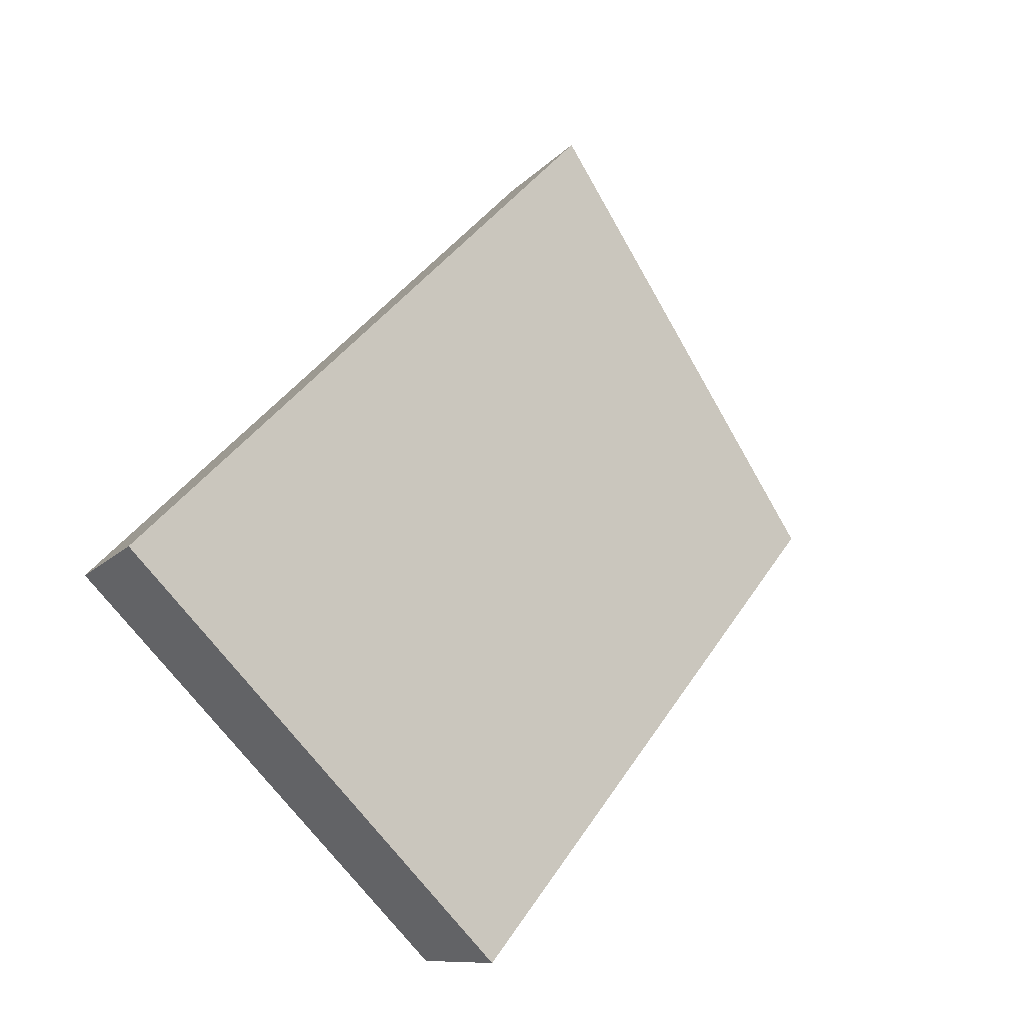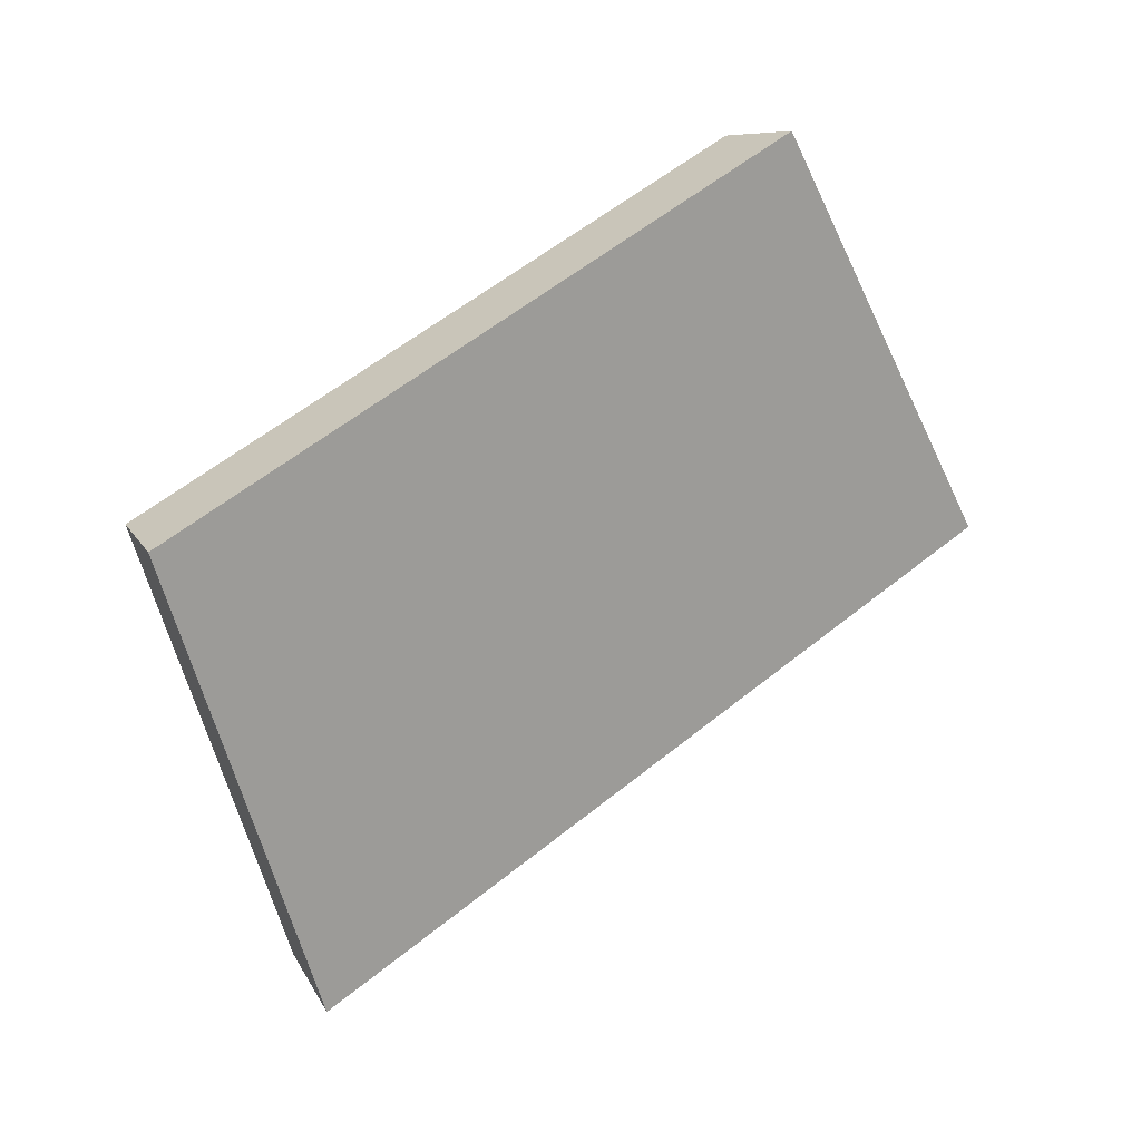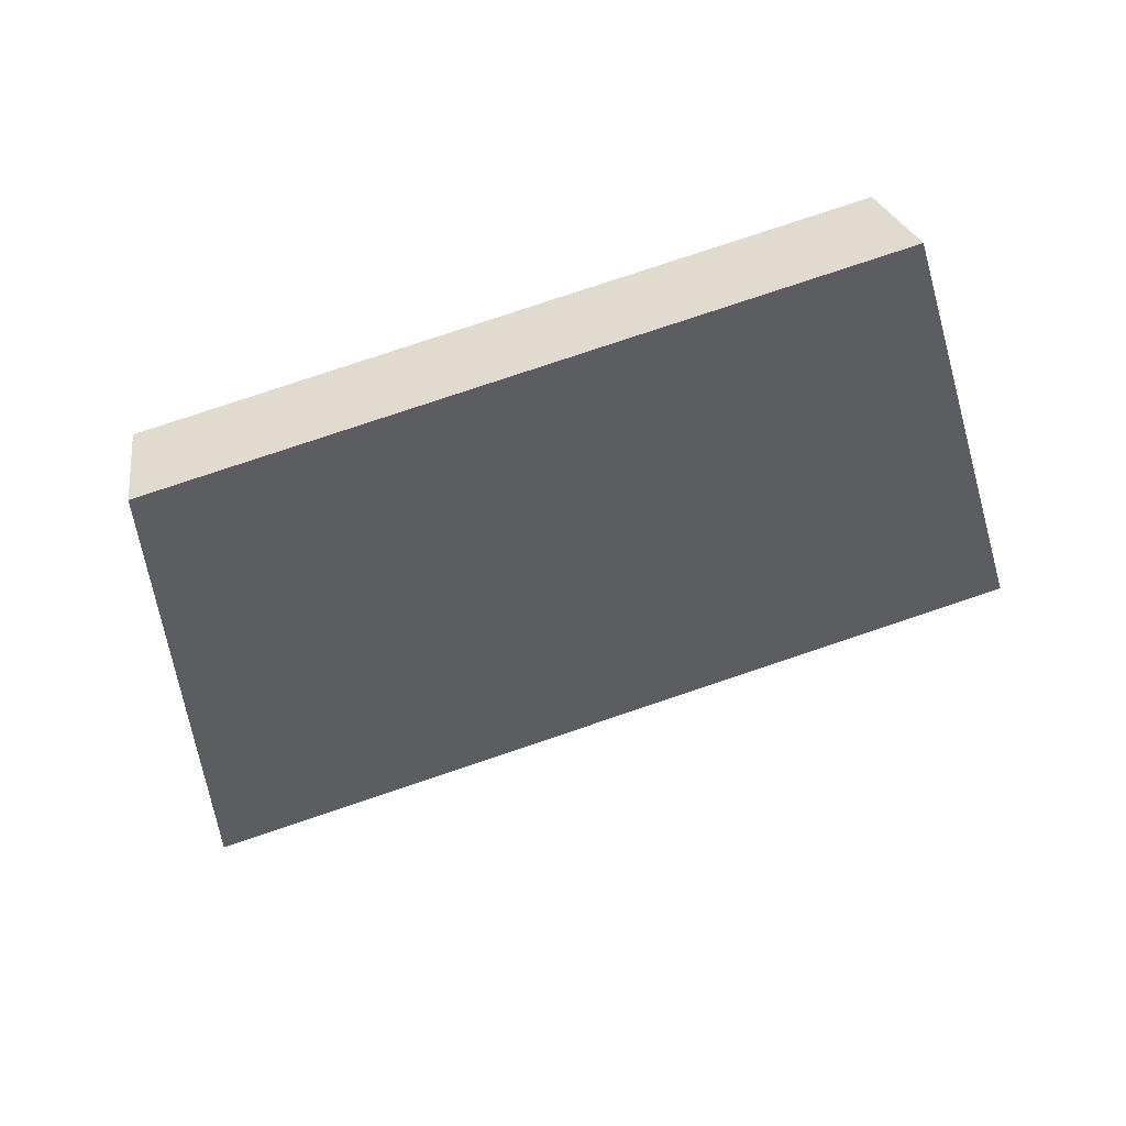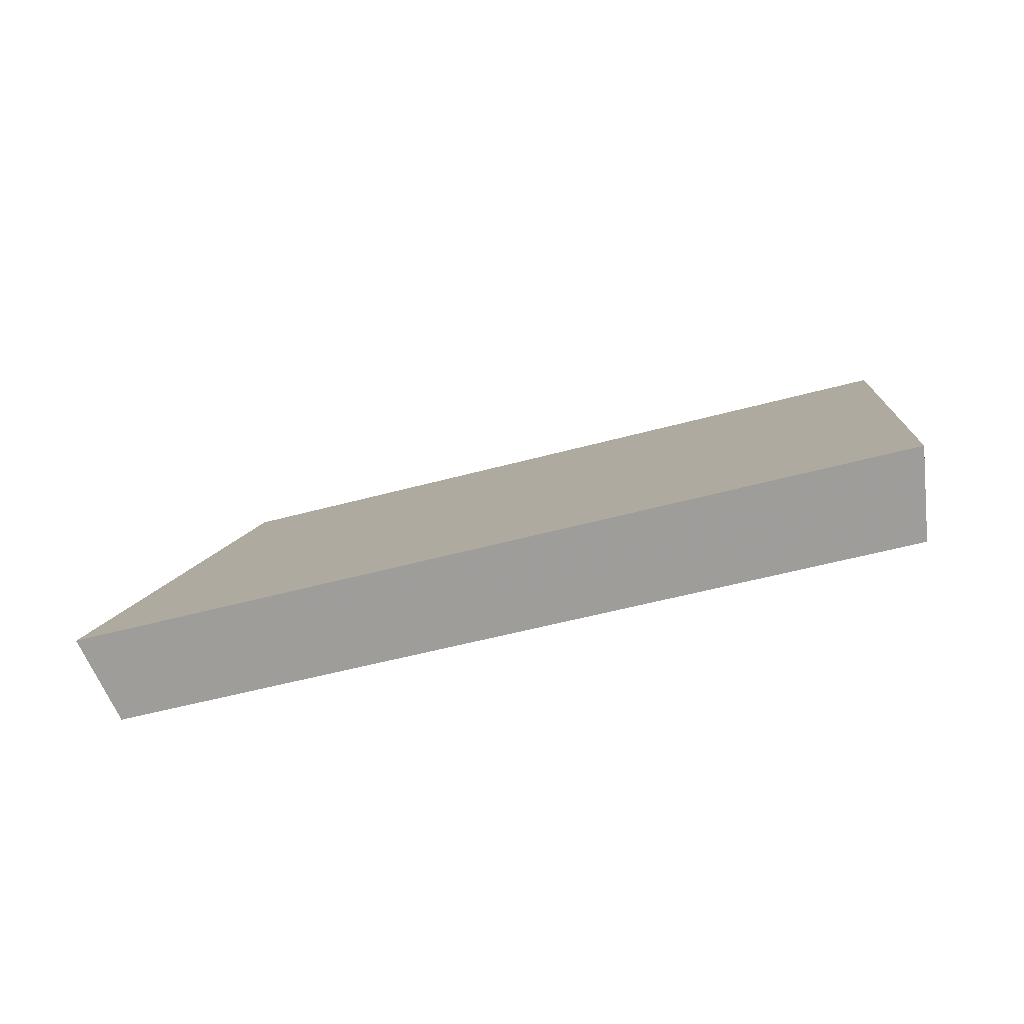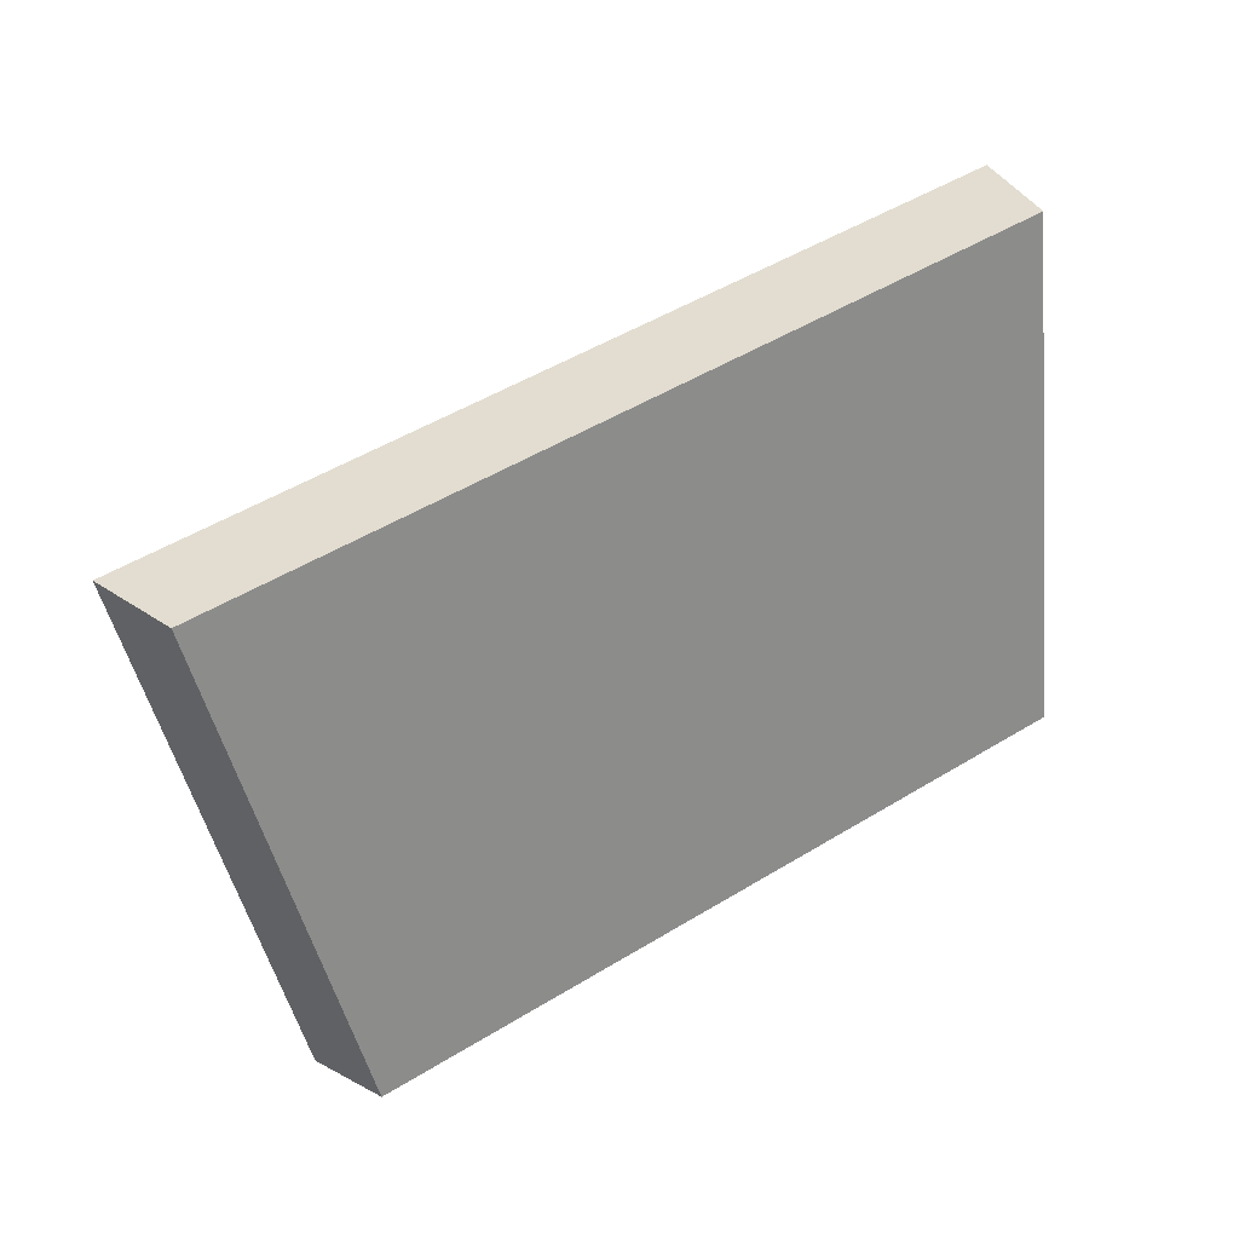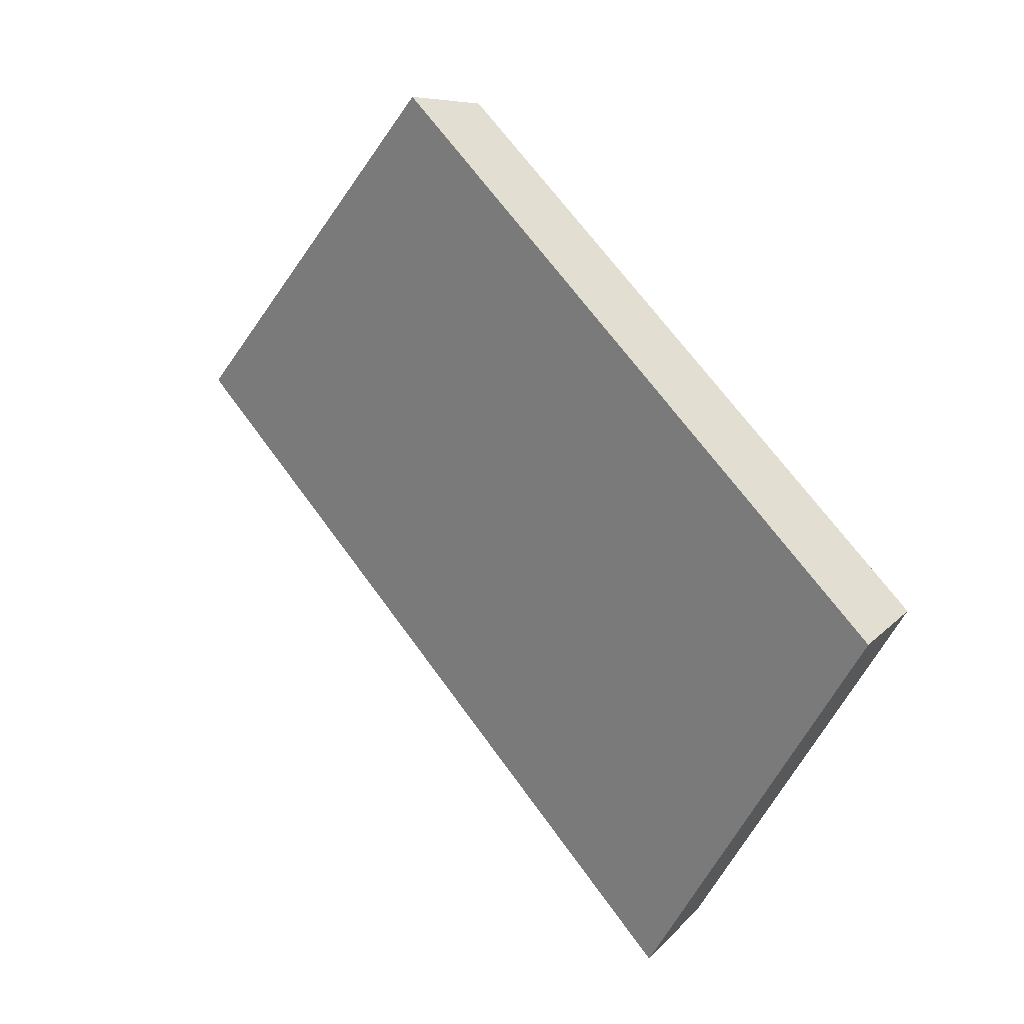
<metadata>
{"format":"obj","ext":"obj","renderer":"f3d","projection":"perspective","resolution":1024,"background":"white","views":[{"elev":74.3,"azim":123.4,"up":"+Z"},{"elev":57.9,"azim":-74.3,"up":"+Y"},{"elev":78.9,"azim":-52.9,"up":"+Y"},{"elev":-47.7,"azim":-16.9,"up":"+Y"},{"elev":-31.2,"azim":-8.5,"up":"+Z"},{"elev":66.7,"azim":19.9,"up":"+Y"}]}
</metadata>
<code>
v 2.027 0.1169 2.517
v 2.013 0.1169 2.507
v 2.017 0.1254 2.504
v 2.029 0.1254 2.512
v 2.016 0.1265 2.505
v 2.017 0.1254 2.504
v 2.013 0.1169 2.507
v 2.012 0.1177 2.509
v 2.028 0.1265 2.513
v 2.029 0.1254 2.512
v 2.017 0.1254 2.504
v 2.016 0.1265 2.505
v 2.012 0.1177 2.509
v 2.013 0.1169 2.507
v 2.027 0.1169 2.517
v 2.026 0.1177 2.518
v 2.026 0.1177 2.518
v 2.027 0.1169 2.517
v 2.029 0.1254 2.512
v 2.028 0.1265 2.513
v 2.028 0.1265 2.513
v 2.016 0.1265 2.505
v 2.012 0.1177 2.509
v 2.026 0.1177 2.518
f 1 2 3
f 1 3 4
f 5 6 7
f 5 7 8
f 9 10 11
f 9 11 12
f 13 14 15
f 13 15 16
f 17 18 19
f 17 19 20
f 21 22 23
f 21 23 24

</code>
